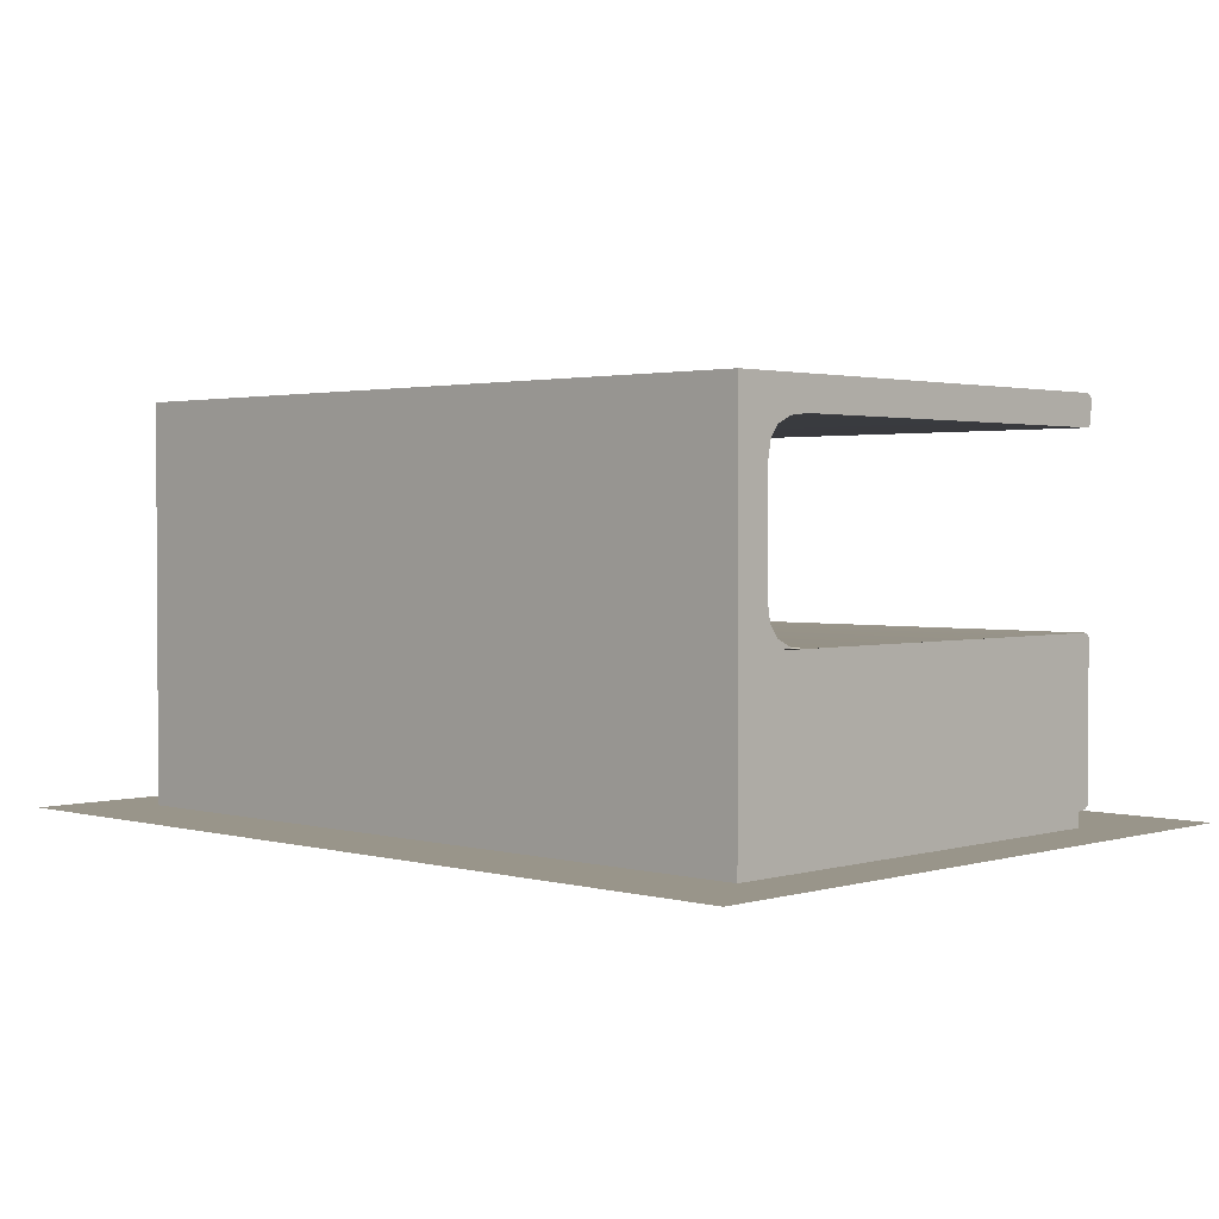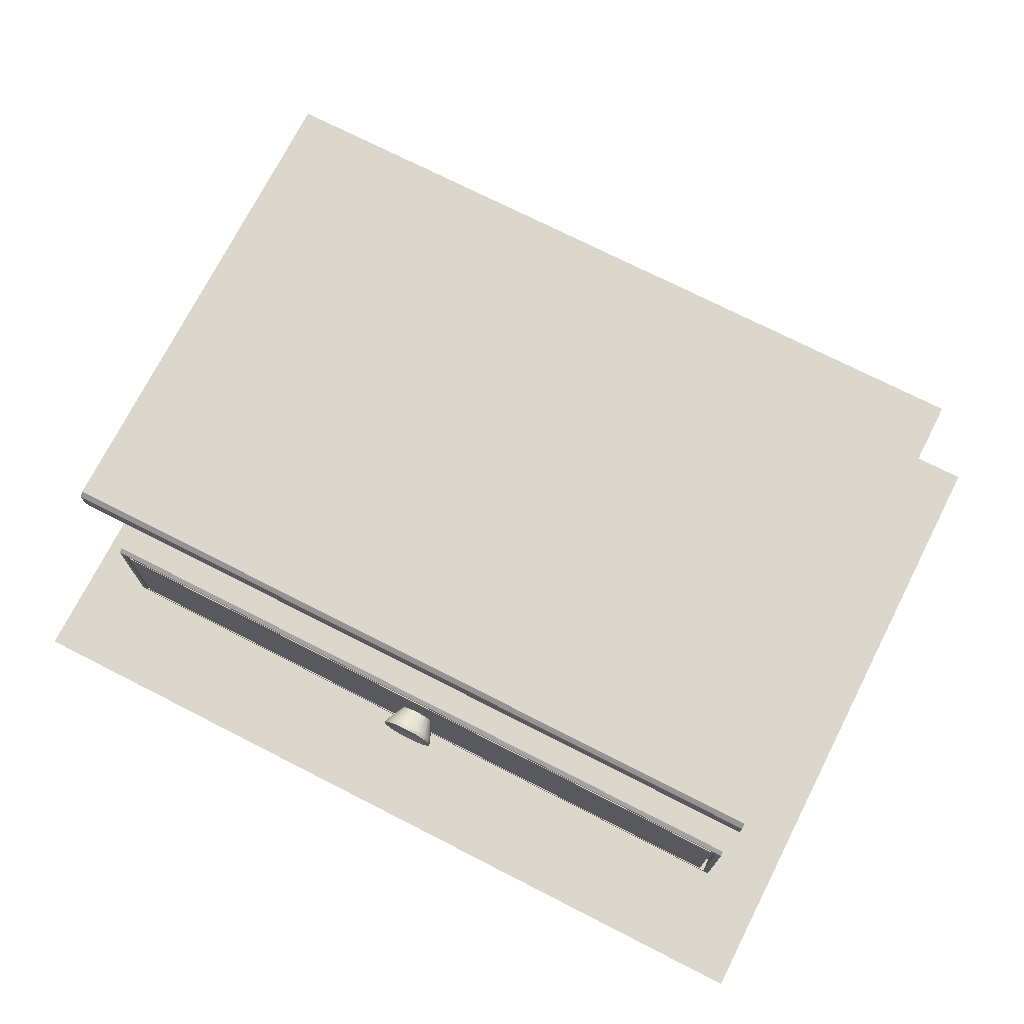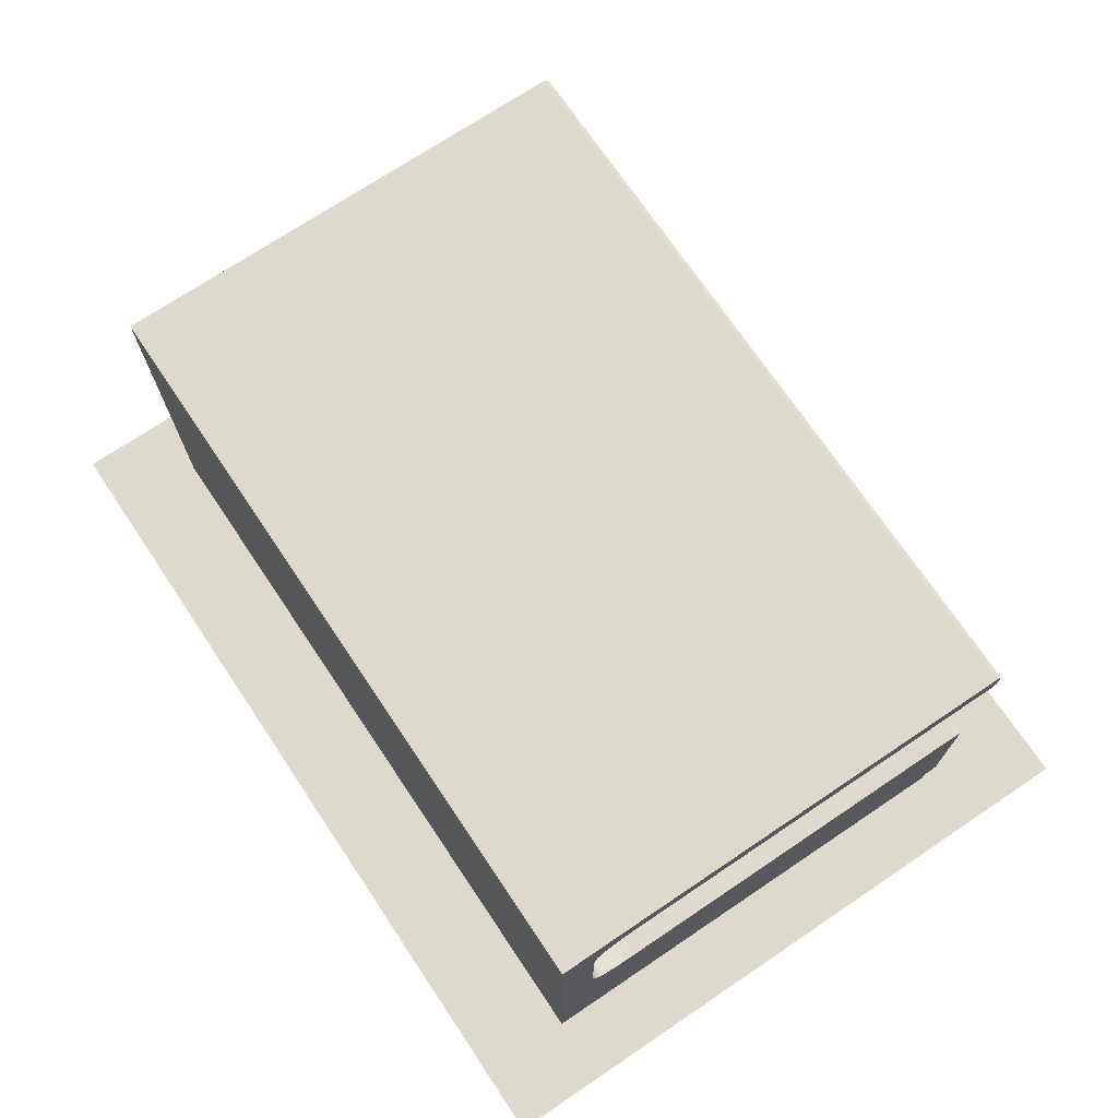
<metadata>
{"format":"obj","ext":"obj","renderer":"f3d","projection":"perspective","resolution":1024,"background":"white","views":[{"elev":2.0,"azim":-136.1,"up":"+Y"},{"elev":73.2,"azim":27.0,"up":"+Y"},{"elev":72.0,"azim":-123.9,"up":"+Y"}]}
</metadata>
<code>
o s4studio_mesh_0
v -0.5918 0.005859 -0.5449
v 0.5918 0.005859 0.3691
v 0.5918 0.005859 -0.5449
v -0.5918 0.005859 0.3691
f 2 3 1
f 2 1 4
o s4studio_mesh_1
v -0.502 6.1e-05 -0.3731
v 0.5009 6.1e-05 -0.3731
v 0.5009 6.1e-05 0.2115
v -0.502 6.1e-05 0.2115
v 0.5009 0.2424 0.2115
v 0.5009 0.2424 -0.31
v -0.502 0.2424 -0.31
v -0.502 0.2424 0.2115
v -0.4874 0.04187 0.2303
v 0.4863 0.04187 0.2303
v 0.4863 0.2276 0.2303
v -0.4874 0.2276 0.2303
v 0.5009 0.02698 -0.3731
v 0.5009 0.2426 -0.3731
v 0.5009 0.2424 -0.3376
v 0.5009 0.2424 -0.31
v 0.5009 0.2424 0.2115
v 0.5009 0.02698 0.2115
v 0.5009 0.02698 -0.4204
v -0.502 0.02698 -0.4204
v -0.502 0.2424 -0.4204
v 0.5009 0.2424 -0.4204
v -0.502 0.02698 -0.3731
v -0.502 0.2426 -0.3731
v -0.502 0.2424 -0.4204
v -0.502 0.02698 -0.4204
v -0.4985 0.03055 0.2303
v 0.4974 0.03055 0.2303
v 0.4926 0.03543 0.2303
v -0.4937 0.03543 0.2303
v 0.5009 0.03211 0.2303
v 0.5009 0.2373 0.2303
v 0.4974 0.2388 0.2303
v 0.4926 0.2339 0.2303
v 0.4926 0.03543 0.2303
v 0.4974 0.03055 0.2303
v 0.4974 0.2388 0.2303
v -0.4985 0.2388 0.2303
v -0.4937 0.2339 0.2303
v 0.4926 0.2339 0.2303
v -0.502 0.2373 0.2303
v -0.502 0.03211 0.2303
v -0.4985 0.03055 0.2303
v -0.4937 0.03543 0.2303
v -0.4937 0.2339 0.2303
v -0.4985 0.2388 0.2303
v -0.4874 0.04187 0.2115
v -0.4937 0.03543 0.2115
v 0.4926 0.03543 0.2115
v 0.4863 0.04187 0.2115
v 0.4863 0.04187 0.2115
v 0.4926 0.03543 0.2115
v 0.4926 0.2339 0.2115
v 0.4863 0.2276 0.2115
v 0.4863 0.2276 0.2115
v 0.4926 0.2339 0.2115
v -0.4937 0.2339 0.2115
v -0.4874 0.2276 0.2115
v -0.4874 0.2276 0.2115
v -0.4937 0.2339 0.2115
v -0.4937 0.03543 0.2115
v -0.4874 0.04187 0.2115
v -0.4874 0.04187 0.2115
v 0.4863 0.04187 0.2115
v 0.4863 0.04187 0.2303
v -0.4874 0.04187 0.2303
v 0.4863 0.04187 0.2115
v 0.4863 0.2276 0.2115
v 0.4863 0.2276 0.2303
v 0.4863 0.04187 0.2303
v 0.4863 0.2276 0.2115
v -0.4874 0.2276 0.2115
v -0.4874 0.2276 0.2303
v 0.4863 0.2276 0.2303
v -0.4874 0.2276 0.2115
v -0.4874 0.04187 0.2115
v -0.4874 0.04187 0.2303
v -0.4874 0.2276 0.2303
v -0.502 0.02698 0.2115
v 0.5009 0.02698 0.2115
v 0.5009 0.02698 0.2239
v -0.502 0.02698 0.2239
v 0.5009 0.2424 0.2239
v 0.5009 0.2373 0.2303
v 0.5009 0.03211 0.2303
v 0.5009 0.02698 0.2239
v -0.502 0.2424 0.2239
v 0.5009 0.2424 0.2239
v -0.502 0.02698 0.2115
v -0.502 0.02698 0.2239
v -0.502 0.03211 0.2303
v -0.502 0.2424 0.2115
v -0.502 0.2373 0.2303
v -0.502 0.2424 0.2239
v 0.4926 0.03543 0.2115
v -0.4937 0.03543 0.2115
v -0.4937 0.03543 0.2303
v 0.4926 0.03543 0.2303
v -0.4937 0.03543 0.2115
v -0.4937 0.2339 0.2115
v -0.4937 0.2339 0.2303
v -0.4937 0.03543 0.2303
v -0.4937 0.2339 0.2115
v 0.4926 0.2339 0.2115
v 0.4926 0.2339 0.2303
v -0.4937 0.2339 0.2303
v 0.4926 0.2339 0.2115
v 0.4926 0.03543 0.2115
v 0.4926 0.03543 0.2303
v 0.4926 0.2339 0.2303
v -0.502 6.1e-05 -0.3731
v -0.502 6.1e-05 0.2115
v 0.5009 6.1e-05 -0.4204
v -0.502 6.1e-05 -0.4204
v 0.5009 6.1e-05 -0.3731
v 0.5009 6.1e-05 -0.4204
v 0.5009 0.02698 -0.4204
v 0.5009 0.02698 0.2115
v -0.502 0.02698 0.2115
v -0.502 6.1e-05 0.2115
v 0.5009 6.1e-05 0.2115
v -0.502 6.1e-05 -0.4204
v 0.5009 6.1e-05 -0.4204
v 0.5009 0.5327 -0.4204
v -0.502 0.5327 -0.4204
v -0.502 0.5327 -0.3731
v 0.5009 0.5327 -0.3731
v 0.5009 0.2424 -0.4204
v -0.502 0.2424 -0.31
v -0.502 0.2424 -0.3376
v -0.502 6.1e-05 -0.4204
v 0.5009 6.1e-05 0.2115
v -0.502 0.4907 -0.4204
v 0.5009 0.4907 -0.4204
v -0.502 0.271 -0.3731
v -0.502 0.2932 -0.3731
v -0.502 0.4907 -0.4204
v -0.502 0.4399 -0.3731
v -0.502 0.4622 -0.3735
v -0.502 0.4908 -0.3734
v 0.5009 0.2932 -0.3731
v 0.5009 0.4399 -0.3731
v -0.502 0.4399 -0.3731
v -0.502 0.2932 -0.3731
v 0.5009 0.4907 -0.4204
v 0.5009 0.4908 -0.3734
v 0.5009 0.4622 -0.3735
v 0.5009 0.4399 -0.3731
v 0.5009 0.271 -0.3731
v 0.5009 0.2932 -0.3731
v -0.502 0.5327 -0.4204
v 0.5009 0.5327 -0.4204
v -0.502 0.5327 -0.3731
v -0.502 0.5327 -0.4204
v 0.5009 0.5276 0.2316
v -0.502 0.5276 0.2316
v -0.502 0.4958 0.2316
v 0.5009 0.4958 0.2316
v 0.5009 0.5327 -0.3731
v 0.5009 0.5327 -0.4204
v -0.502 0.5327 0.2253
v 0.5009 0.5327 0.2253
v -0.502 0.4908 -0.3376
v -0.502 0.4907 -0.31
v -0.502 0.4958 0.2316
v -0.502 0.4907 0.2253
v -0.502 0.5276 0.2316
v -0.502 0.5327 0.2253
v -0.502 0.4907 -0.31
v 0.5009 0.4907 -0.31
v 0.5009 0.4907 0.2253
v -0.502 0.4907 0.2253
v 0.5009 0.5327 0.2253
v 0.5009 0.5276 0.2316
v 0.5009 0.4958 0.2316
v 0.5009 0.4907 0.2253
v 0.5009 0.4908 -0.3376
v 0.5009 0.4907 -0.31
v -0.502 0.02698 0.2239
v -0.4985 0.03055 0.2303
v -0.502 0.03211 0.2303
v 0.5009 0.02698 0.2239
v 0.5009 0.03211 0.2303
v 0.4974 0.03055 0.2303
v 0.5009 0.2424 0.2239
v 0.4974 0.2388 0.2303
v 0.5009 0.2373 0.2303
v -0.502 0.2424 0.2239
v -0.502 0.2373 0.2303
v -0.4985 0.2388 0.2303
v 0.5009 0.5276 0.2316
v 0.5009 0.5327 0.2253
v -0.502 0.5327 0.2253
v -0.502 0.5276 0.2316
v -0.502 0.4958 0.2316
v -0.502 0.4907 0.2253
v 0.5009 0.4907 0.2253
v 0.5009 0.4958 0.2316
v 0.5009 0.271 -0.3692
v -0.502 0.271 -0.3692
v 0.5009 0.4875 -0.3376
v -0.502 0.4875 -0.3376
v 0.5009 0.2456 -0.3376
v 0.5009 0.271 -0.3692
v 0.5009 0.2551 -0.3573
v -0.502 0.2456 -0.3376
v -0.502 0.271 -0.3692
v -0.502 0.2551 -0.3573
v -0.502 0.4622 -0.3692
v -0.502 0.4875 -0.3376
v -0.502 0.478 -0.3573
v 0.5009 0.4622 -0.3692
v 0.5009 0.4875 -0.3376
v 0.5009 0.478 -0.3573
v 0.5009 0.2551 -0.3573
v -0.502 0.2551 -0.3573
v 0.5009 0.2456 -0.3376
v -0.502 0.2456 -0.3376
v 0.5009 0.478 -0.3573
v -0.502 0.478 -0.3573
v 0.5009 0.4622 -0.3692
v -0.502 0.4622 -0.3692
v 0.02564 0.1333 0.1701
v 0.02405 0.1423 0.1701
v 0.02203 0.1415 0.23
v 0.02347 0.1333 0.23
v 0.01944 0.1501 0.1701
v 0.01785 0.1488 0.23
v 0.01248 0.156 0.1701
v 0.01138 0.1541 0.23
v 0.003876 0.1591 0.1701
v 0.00351 0.157 0.23
v -0.005249 0.1591 0.1701
v -0.004852 0.157 0.23
v -0.01383 0.156 0.1701
v -0.01279 0.1541 0.23
v -0.02084 0.1501 0.1701
v -0.0192 0.1488 0.23
v -0.02084 0.1501 0.1701
v -0.02539 0.1423 0.1701
v -0.02338 0.1415 0.23
v -0.0192 0.1488 0.23
v -0.02539 0.1423 0.1701
v -0.02698 0.1333 0.1701
v -0.02487 0.1333 0.23
v -0.02338 0.1415 0.23
v -0.02698 0.1333 0.1701
v -0.02539 0.1244 0.1701
v -0.02338 0.1251 0.23
v -0.02487 0.1333 0.23
v -0.02539 0.1244 0.1701
v -0.02084 0.1165 0.1701
v -0.0192 0.1179 0.23
v -0.02338 0.1251 0.23
v -0.01383 0.1107 0.1701
v -0.01279 0.1126 0.23
v -0.005249 0.1076 0.1701
v -0.004852 0.1097 0.23
v 0.003876 0.1076 0.1701
v 0.00351 0.1097 0.23
v 0.003876 0.1076 0.1701
v 0.01248 0.1107 0.1701
v 0.01138 0.1126 0.23
v 0.00351 0.1097 0.23
v 0.01944 0.1165 0.1701
v 0.01785 0.1179 0.23
v 0.02405 0.1244 0.1701
v 0.02203 0.1251 0.23
v 0.02347 0.1333 0.23
v 0.02203 0.1415 0.23
v 0.03482 0.1461 0.2586
v 0.03708 0.1333 0.2586
v 0.01785 0.1488 0.23
v 0.02826 0.1575 0.2586
v 0.01138 0.1541 0.23
v 0.01822 0.1658 0.2586
v 0.00351 0.157 0.23
v 0.005829 0.1703 0.2586
v -0.004852 0.157 0.23
v -0.007263 0.1703 0.2586
v -0.01279 0.1541 0.23
v -0.01956 0.1658 0.2586
v -0.0192 0.1488 0.23
v -0.0296 0.1575 0.2586
v -0.02338 0.1415 0.23
v -0.03616 0.1461 0.2586
v -0.02487 0.1333 0.23
v -0.03842 0.1333 0.2586
v -0.02338 0.1251 0.23
v -0.03616 0.1205 0.2586
v -0.0192 0.1179 0.23
v -0.0296 0.1092 0.2586
v -0.01279 0.1126 0.23
v -0.01956 0.1009 0.2586
v -0.004852 0.1097 0.23
v -0.007263 0.09641 0.2586
v 0.00351 0.1097 0.23
v 0.005829 0.09641 0.2586
v 0.00351 0.1097 0.23
v 0.01138 0.1126 0.23
v 0.01822 0.1009 0.2586
v 0.005829 0.09641 0.2586
v 0.01785 0.1179 0.23
v 0.02826 0.1092 0.2586
v 0.02203 0.1251 0.23
v 0.03482 0.1205 0.2586
v 0.02094 0.1412 0.2598
v 0.01691 0.148 0.2598
v 0.01083 0.1531 0.2598
v 0.02094 0.1255 0.2598
v 0.003296 0.1558 0.2598
v -0.004669 0.1558 0.2598
v -0.01831 0.148 0.2598
v -0.01218 0.1531 0.2598
v -0.02228 0.1412 0.2598
v -0.02371 0.1333 0.2598
v -0.01831 0.1187 0.2598
v -0.02228 0.1255 0.2598
v -0.01218 0.1136 0.2598
v -0.004669 0.1108 0.2598
v 0.01083 0.1136 0.2598
v 0.003296 0.1108 0.2598
v 0.01691 0.1187 0.2598
v 0.02231 0.1333 0.2598
v 0.03311 0.1333 0.2631
v 0.03107 0.1448 0.2631
v 0.02094 0.1412 0.2598
v 0.02231 0.1333 0.2598
v 0.02518 0.1549 0.2631
v 0.01691 0.148 0.2598
v 0.01624 0.1624 0.2631
v 0.01083 0.1531 0.2598
v 0.005158 0.1664 0.2631
v 0.003296 0.1558 0.2598
v -0.0065 0.1664 0.2631
v -0.004669 0.1558 0.2598
v -0.01758 0.1624 0.2631
v -0.01218 0.1531 0.2598
v -0.02652 0.1549 0.2631
v -0.01831 0.148 0.2598
v -0.03241 0.1448 0.2631
v -0.02228 0.1412 0.2598
v -0.03445 0.1333 0.2631
v -0.02371 0.1333 0.2598
v -0.03241 0.1219 0.2631
v -0.02228 0.1255 0.2598
v -0.02652 0.1118 0.2631
v -0.01831 0.1187 0.2598
v -0.01758 0.1043 0.2631
v -0.01218 0.1136 0.2598
v -0.0065 0.1003 0.2631
v -0.004669 0.1108 0.2598
v 0.005158 0.1003 0.2631
v 0.003296 0.1108 0.2598
v 0.01624 0.1043 0.2631
v 0.01083 0.1136 0.2598
v 0.02518 0.1118 0.2631
v 0.01691 0.1187 0.2598
v 0.03107 0.1219 0.2631
v 0.02094 0.1255 0.2598
v 0.03543 0.1464 0.2631
v 0.03107 0.1448 0.2631
v 0.03311 0.1333 0.2631
v 0.03769 0.1333 0.2631
v 0.02872 0.1579 0.2631
v 0.02518 0.1549 0.2631
v 0.01849 0.1664 0.2631
v 0.01624 0.1624 0.2631
v 0.005982 0.1709 0.2631
v 0.005158 0.1664 0.2631
v -0.007324 0.1709 0.2631
v -0.0065 0.1664 0.2631
v -0.0199 0.1664 0.2631
v -0.01758 0.1624 0.2631
v -0.03006 0.1579 0.2631
v -0.02652 0.1549 0.2631
v -0.03678 0.1464 0.2631
v -0.03241 0.1448 0.2631
v -0.03909 0.1333 0.2631
v -0.03445 0.1333 0.2631
v -0.03678 0.1203 0.2631
v -0.03241 0.1219 0.2631
v -0.03006 0.1088 0.2631
v -0.02652 0.1118 0.2631
v -0.0199 0.1003 0.2631
v -0.01758 0.1043 0.2631
v -0.007324 0.0958 0.2631
v -0.0065 0.1003 0.2631
v 0.005982 0.0958 0.2631
v 0.005158 0.1003 0.2631
v 0.01849 0.1003 0.2631
v 0.01624 0.1043 0.2631
v 0.02872 0.1088 0.2631
v 0.02518 0.1118 0.2631
v 0.03543 0.1203 0.2631
v 0.03107 0.1219 0.2631
v 0.03482 0.1461 0.2586
v 0.03543 0.1464 0.2631
v 0.03769 0.1333 0.2631
v 0.03708 0.1333 0.2586
v 0.02826 0.1575 0.2586
v 0.02872 0.1579 0.2631
v 0.01822 0.1658 0.2586
v 0.01849 0.1664 0.2631
v 0.005829 0.1703 0.2586
v 0.005982 0.1709 0.2631
v -0.007263 0.1703 0.2586
v -0.007324 0.1709 0.2631
v -0.01956 0.1658 0.2586
v -0.0199 0.1664 0.2631
v -0.0296 0.1575 0.2586
v -0.03006 0.1579 0.2631
v -0.03616 0.1461 0.2586
v -0.03678 0.1464 0.2631
v -0.03842 0.1333 0.2586
v -0.03909 0.1333 0.2631
v -0.03616 0.1205 0.2586
v -0.03678 0.1203 0.2631
v -0.0296 0.1092 0.2586
v -0.03006 0.1088 0.2631
v -0.01956 0.1009 0.2586
v -0.0199 0.1003 0.2631
v -0.007263 0.09641 0.2586
v -0.007324 0.0958 0.2631
v 0.005829 0.09641 0.2586
v 0.005982 0.0958 0.2631
v 0.01822 0.1009 0.2586
v 0.01849 0.1003 0.2631
v 0.005982 0.0958 0.2631
v 0.005829 0.09641 0.2586
v 0.02826 0.1092 0.2586
v 0.02872 0.1088 0.2631
v 0.03482 0.1205 0.2586
v 0.03543 0.1203 0.2631
f 6 7 5
f 7 8 5
f 10 11 9
f 11 12 9
f 14 15 13
f 15 16 13
f 18 19 17
f 19 20 17
f 20 21 17
f 21 22 17
f 24 25 23
f 25 26 23
f 28 29 27
f 27 29 30
f 32 33 31
f 33 34 31
f 36 37 35
f 37 38 35
f 38 39 35
f 39 40 35
f 42 43 41
f 43 44 41
f 46 47 45
f 47 48 45
f 48 49 45
f 49 50 45
f 52 53 51
f 53 54 51
f 56 57 55
f 57 58 55
f 60 61 59
f 61 62 59
f 64 65 63
f 65 66 63
f 68 69 67
f 69 70 67
f 72 73 71
f 73 74 71
f 76 77 75
f 77 78 75
f 80 81 79
f 81 82 79
f 84 85 83
f 85 86 83
f 87 88 21
f 88 22 21
f 89 90 88
f 90 22 88
f 12 91 9
f 91 92 9
f 94 95 93
f 95 96 93
f 97 98 95
f 98 96 95
f 100 101 99
f 101 102 99
f 104 105 103
f 105 106 103
f 108 109 107
f 109 110 107
f 112 113 111
f 113 114 111
f 115 116 27
f 116 93 27
f 23 117 24
f 117 118 24
f 119 120 17
f 120 121 17
f 123 124 122
f 124 125 122
f 127 6 126
f 6 5 126
f 129 130 128
f 130 131 128
f 18 121 132
f 121 18 17
f 133 134 96
f 134 28 96
f 96 28 93
f 28 27 93
f 135 115 30
f 115 27 30
f 136 119 22
f 119 17 22
f 137 138 25
f 138 26 25
f 28 139 29
f 139 140 29
f 140 141 29
f 142 143 140
f 143 144 140
f 144 141 140
f 146 147 145
f 147 148 145
f 150 151 149
f 151 152 149
f 152 132 149
f 152 18 132
f 18 152 153
f 152 154 153
f 156 138 155
f 138 137 155
f 158 141 157
f 157 141 144
f 160 161 159
f 161 162 159
f 150 149 163
f 163 149 164
f 130 165 131
f 165 166 131
f 144 167 157
f 167 168 157
f 168 169 157
f 170 169 168
f 171 172 169
f 172 157 169
f 174 175 173
f 175 176 173
f 177 178 163
f 179 180 178
f 180 163 178
f 163 180 150
f 180 181 150
f 181 180 182
f 184 185 183
f 187 188 186
f 190 191 189
f 193 194 192
f 183 186 184
f 186 188 184
f 189 192 190
f 192 194 190
f 196 197 195
f 197 198 195
f 200 201 199
f 201 202 199
f 145 148 203
f 148 204 203
f 174 173 205
f 173 206 205
f 20 19 207
f 154 208 153
f 18 209 19
f 209 207 19
f 209 18 208
f 18 153 208
f 133 210 134
f 140 139 211
f 212 28 210
f 28 134 210
f 28 212 139
f 212 211 139
f 142 213 143
f 168 167 214
f 215 144 213
f 144 143 213
f 144 215 167
f 215 214 167
f 152 151 216
f 182 217 181
f 150 218 151
f 218 216 151
f 218 150 217
f 150 181 217
f 203 204 219
f 204 220 219
f 219 220 221
f 220 222 221
f 221 222 10
f 222 11 10
f 205 206 223
f 206 224 223
f 223 224 225
f 224 226 225
f 225 226 146
f 226 147 146
f 228 229 227
f 229 230 227
f 231 232 228
f 232 229 228
f 233 234 231
f 234 232 231
f 235 236 233
f 236 234 233
f 237 238 235
f 238 236 235
f 239 240 237
f 240 238 237
f 241 242 239
f 242 240 239
f 244 245 243
f 245 246 243
f 248 249 247
f 249 250 247
f 252 253 251
f 253 254 251
f 256 257 255
f 257 258 255
f 259 260 256
f 260 257 256
f 261 262 259
f 262 260 259
f 263 264 261
f 264 262 261
f 266 267 265
f 267 268 265
f 269 270 266
f 270 267 266
f 271 272 269
f 272 270 269
f 227 230 271
f 230 272 271
f 274 275 273
f 275 276 273
f 277 278 274
f 278 275 274
f 279 280 277
f 280 278 277
f 281 282 279
f 282 280 279
f 283 284 281
f 284 282 281
f 285 286 283
f 286 284 283
f 287 288 285
f 288 286 285
f 289 290 287
f 290 288 287
f 291 292 289
f 292 290 289
f 293 294 291
f 294 292 291
f 295 296 293
f 296 294 293
f 297 298 295
f 298 296 295
f 299 300 297
f 300 298 297
f 301 302 299
f 302 300 299
f 304 305 303
f 305 306 303
f 307 308 304
f 308 305 304
f 309 310 307
f 310 308 307
f 273 276 309
f 276 310 309
f 312 313 311
f 313 314 311
f 315 316 313
f 316 317 313
f 318 317 316
f 319 320 317
f 320 321 317
f 322 321 320
f 323 324 321
f 324 325 321
f 326 325 324
f 321 325 317
f 325 313 317
f 327 314 325
f 314 313 325
f 311 314 328
f 330 331 329
f 331 332 329
f 333 334 330
f 334 331 330
f 335 336 333
f 336 334 333
f 337 338 335
f 338 336 335
f 339 340 337
f 340 338 337
f 341 342 339
f 342 340 339
f 343 344 341
f 344 342 341
f 345 346 343
f 346 344 343
f 347 348 345
f 348 346 345
f 349 350 347
f 350 348 347
f 351 352 349
f 352 350 349
f 353 354 351
f 354 352 351
f 355 356 353
f 356 354 353
f 357 358 355
f 358 356 355
f 359 360 357
f 360 358 357
f 361 362 359
f 362 360 359
f 363 364 361
f 364 362 361
f 329 332 363
f 332 364 363
f 366 367 365
f 367 368 365
f 370 366 369
f 366 365 369
f 372 370 371
f 370 369 371
f 374 372 373
f 372 371 373
f 376 374 375
f 374 373 375
f 378 376 377
f 376 375 377
f 380 378 379
f 378 377 379
f 382 380 381
f 380 379 381
f 384 382 383
f 382 381 383
f 386 384 385
f 384 383 385
f 388 386 387
f 386 385 387
f 390 388 389
f 388 387 389
f 392 390 391
f 390 389 391
f 394 392 393
f 392 391 393
f 396 394 395
f 394 393 395
f 398 396 397
f 396 395 397
f 400 398 399
f 398 397 399
f 367 400 368
f 400 399 368
f 402 403 401
f 403 404 401
f 406 402 405
f 402 401 405
f 408 406 407
f 406 405 407
f 410 408 409
f 408 407 409
f 412 410 411
f 410 409 411
f 414 412 413
f 412 411 413
f 416 414 415
f 414 413 415
f 418 416 417
f 416 415 417
f 420 418 419
f 418 417 419
f 422 420 421
f 420 419 421
f 424 422 423
f 422 421 423
f 426 424 425
f 424 423 425
f 428 426 427
f 426 425 427
f 430 428 429
f 428 427 429
f 432 433 431
f 433 434 431
f 436 432 435
f 432 431 435
f 438 436 437
f 436 435 437
f 403 438 404
f 438 437 404

</code>
